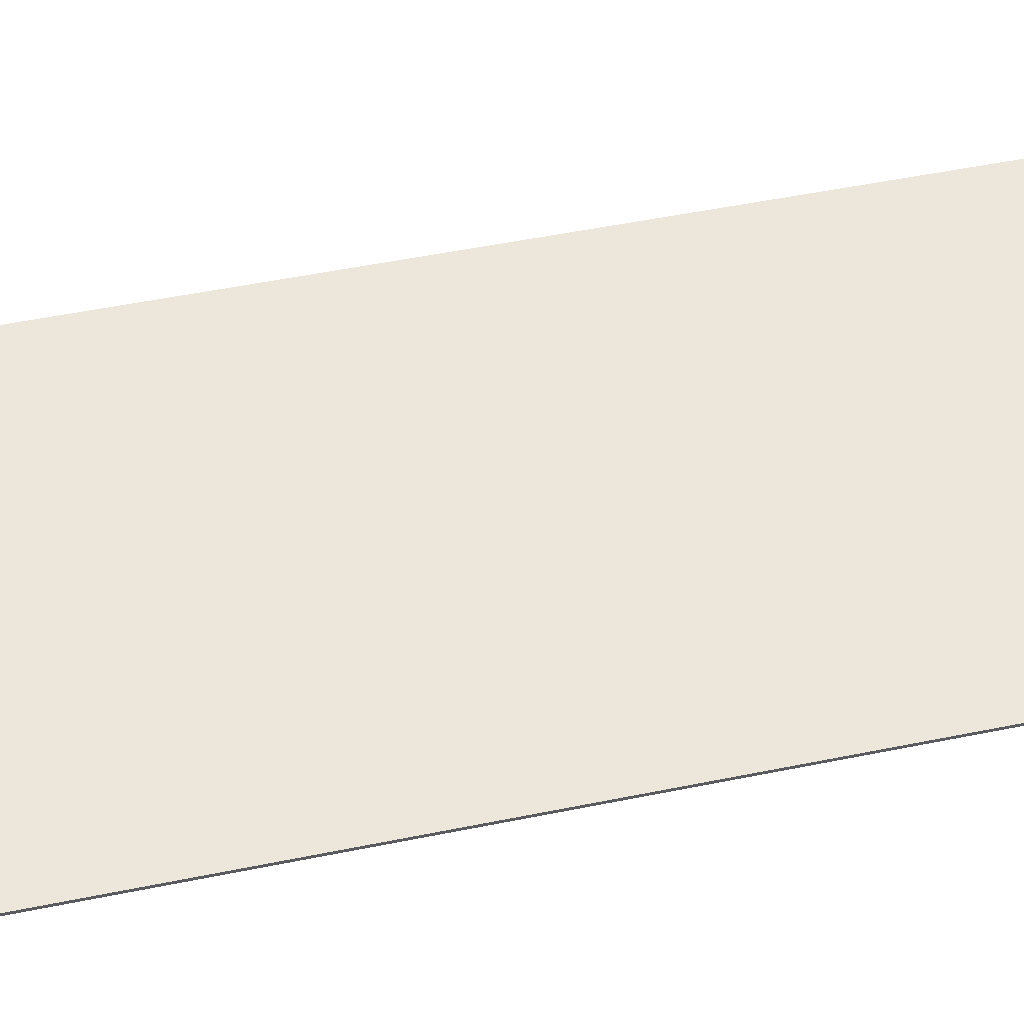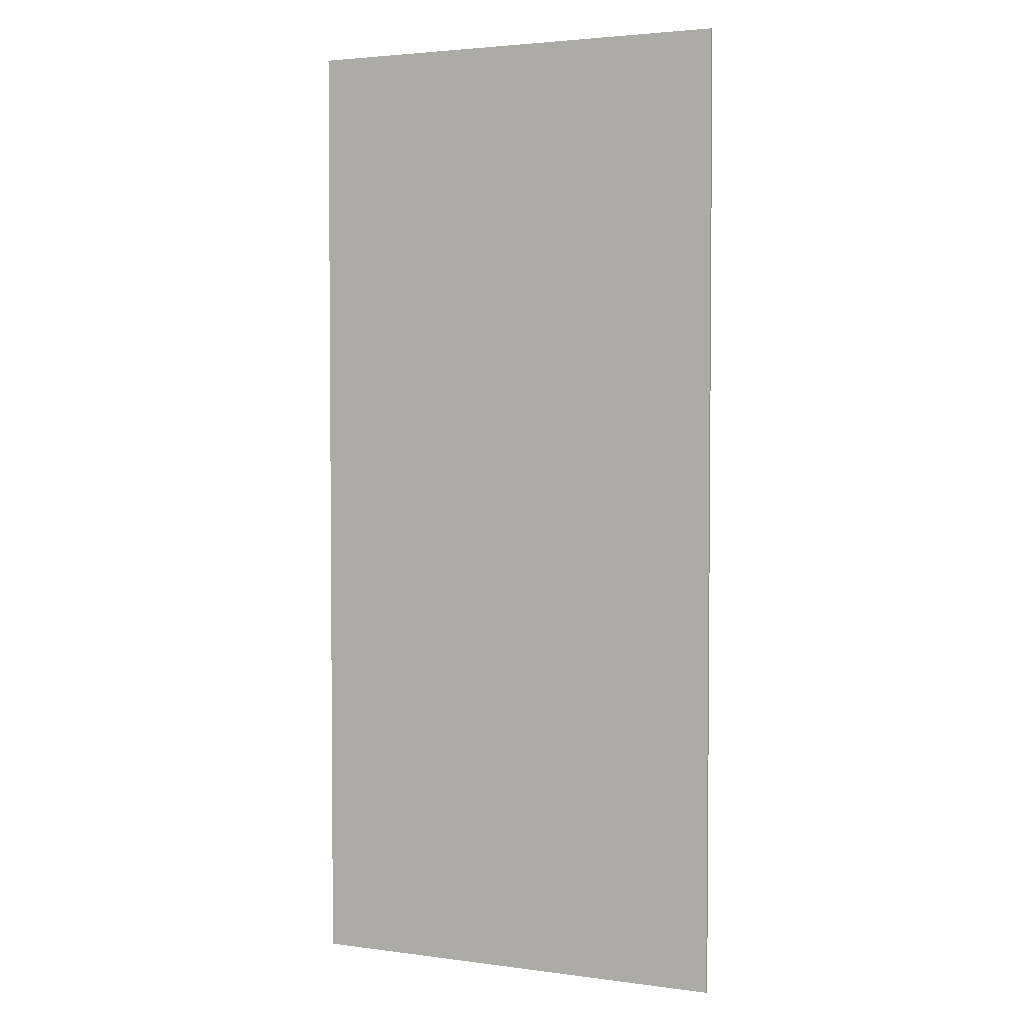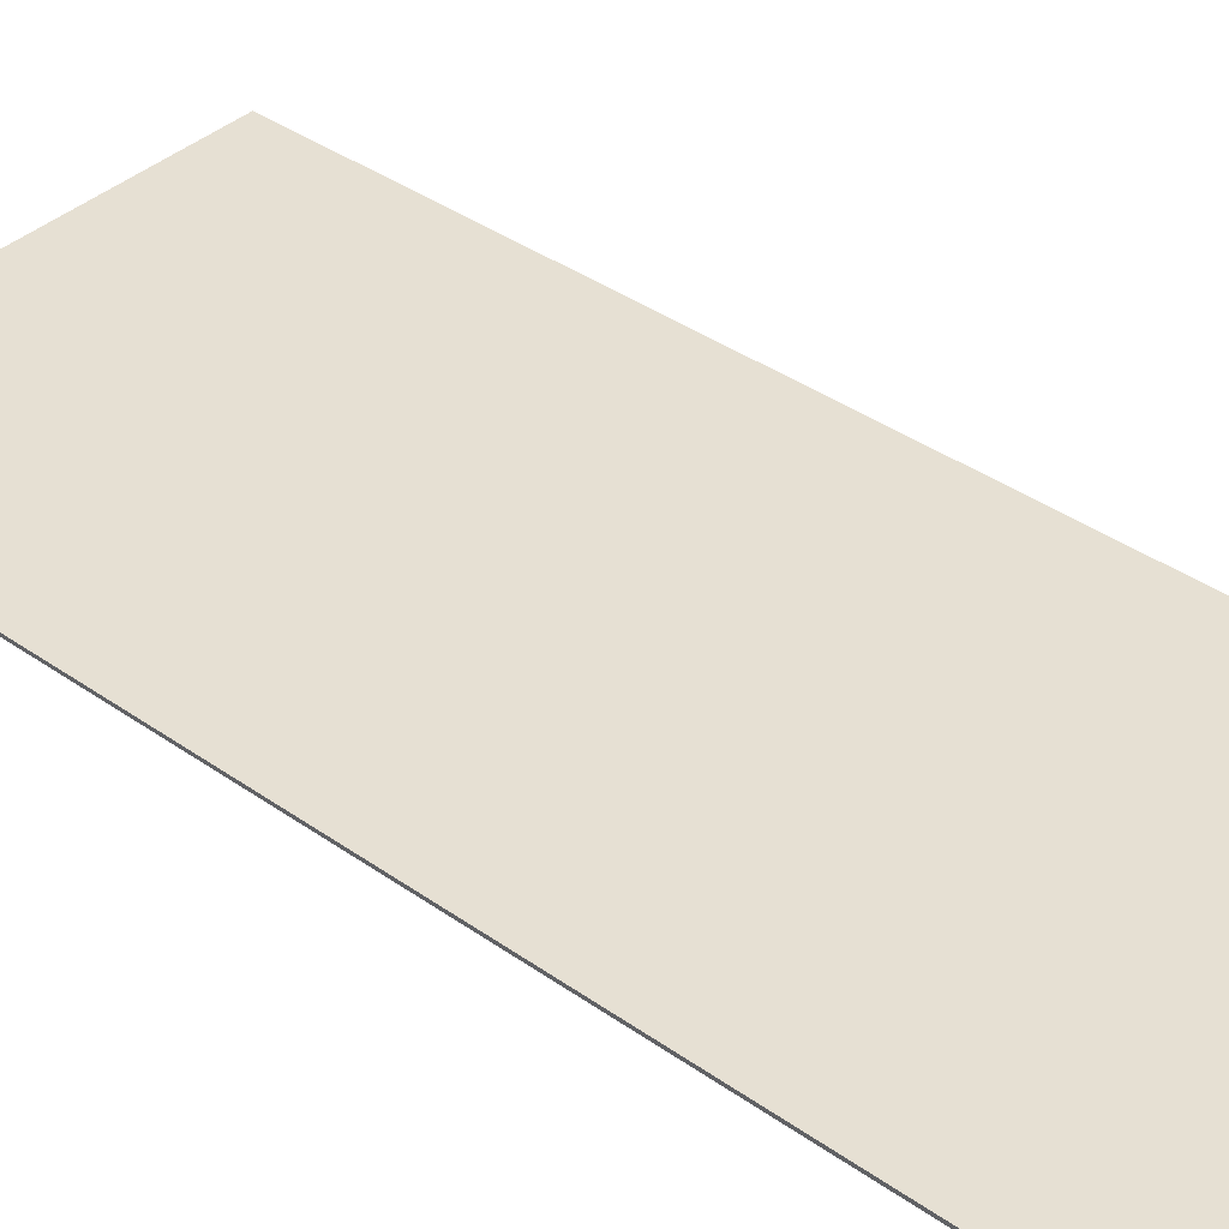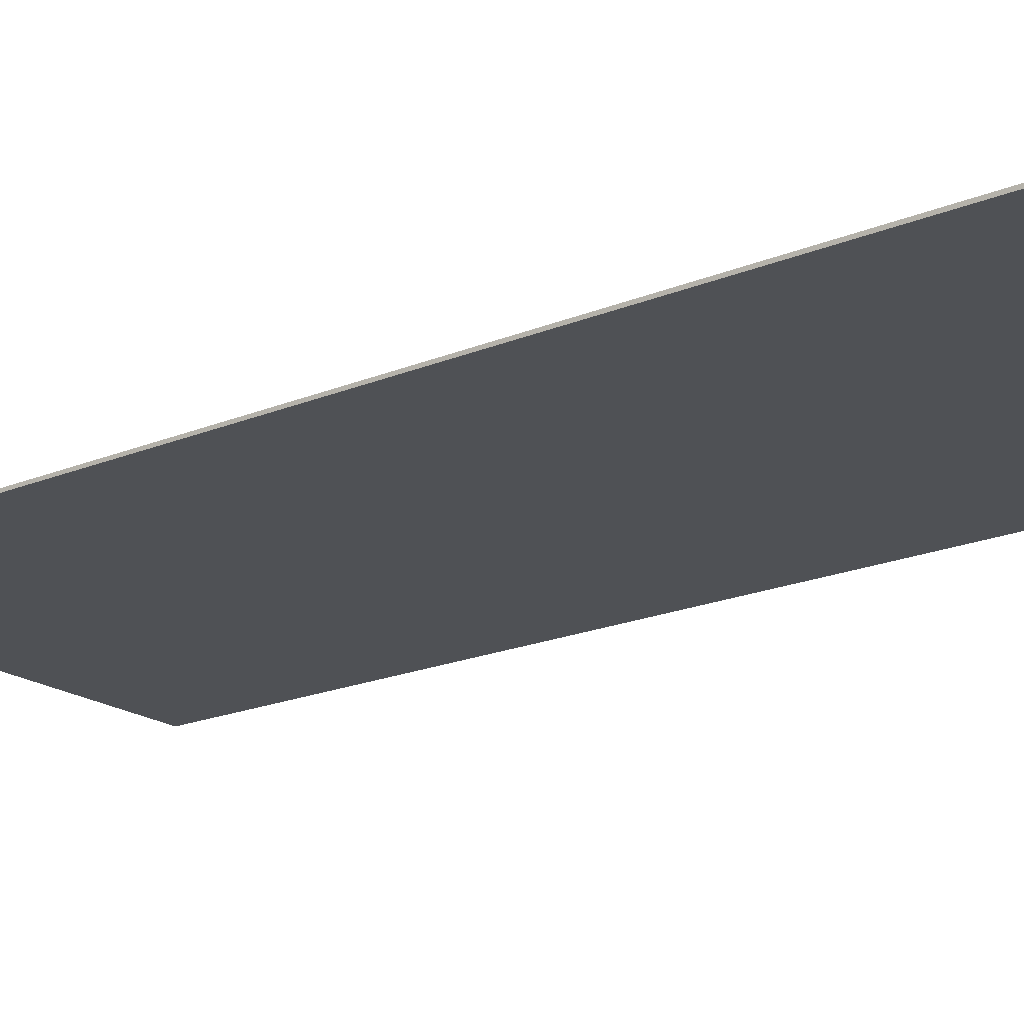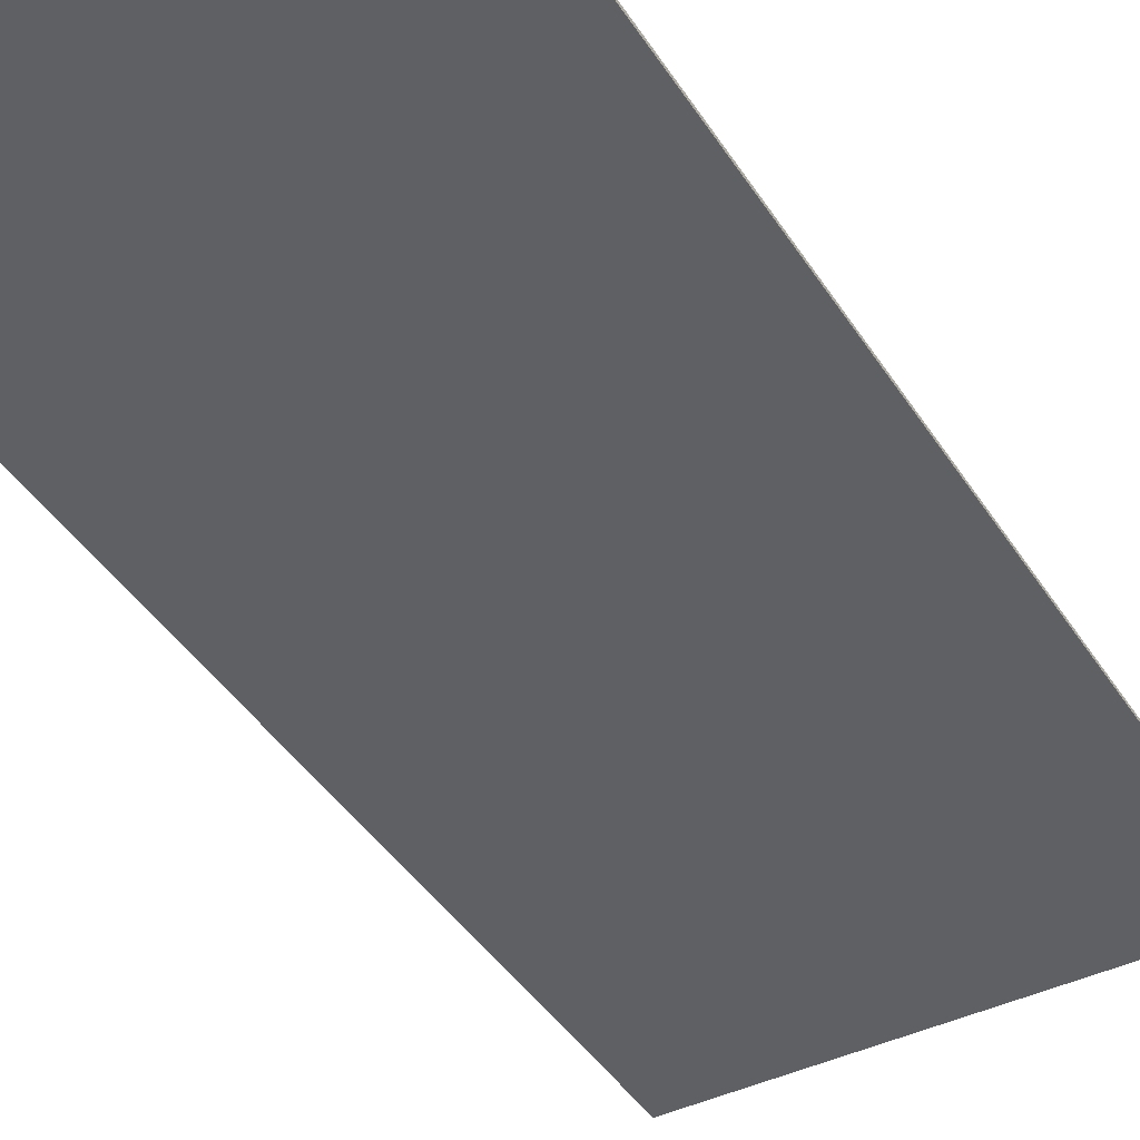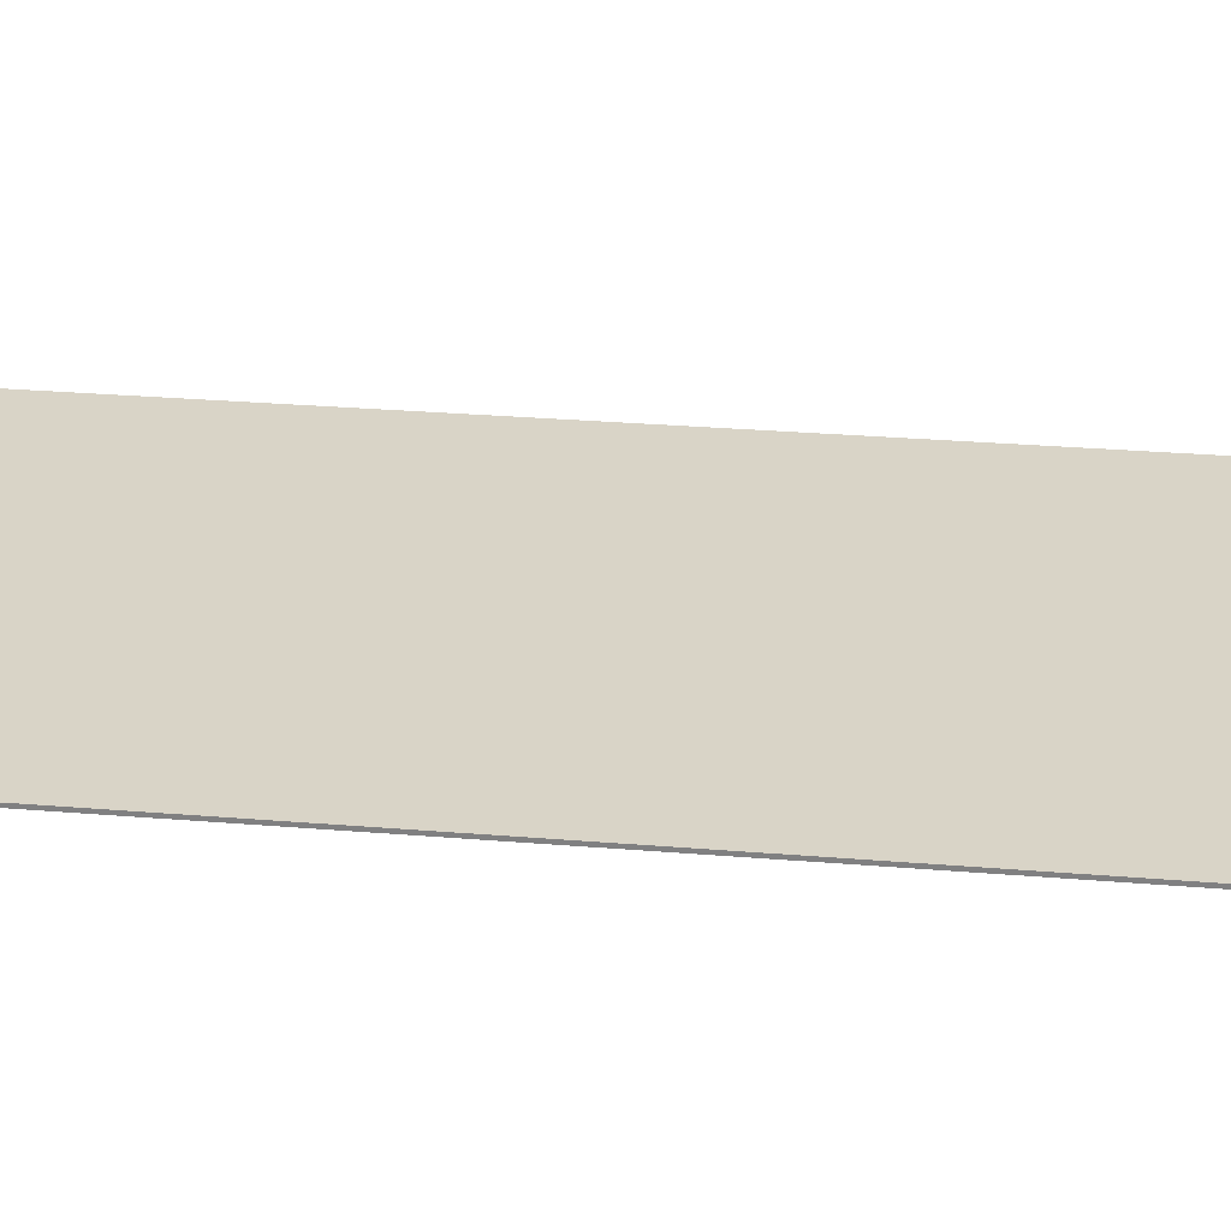
<metadata>
{"format":"obj","ext":"obj","renderer":"f3d","projection":"perspective","resolution":1024,"background":"white","views":[{"elev":51.5,"azim":-102.5,"up":"+Y"},{"elev":3.1,"azim":-155.3,"up":"+Z"},{"elev":38.5,"azim":131.6,"up":"+Y"},{"elev":-19.6,"azim":-52.2,"up":"+Y"},{"elev":-42.3,"azim":30.1,"up":"+Y"},{"elev":28.8,"azim":97.1,"up":"+Y"}]}
</metadata>
<code>
v -0.9 0 2
v -0.9 0 -2
v 0.9 0 -2
v 0.9 0 2
v 0.9 -0.0125 2
v -0.9 -0.0125 2
v -0.9 0 2
v 0.9 0 2
v 0.9 -0.0125 -2
v 0.9 -0.0125 2
v 0.9 0 2
v 0.9 0 -2
v -0.9 -0.0125 -2
v 0.9 -0.0125 -2
v 0.9 0 -2
v -0.9 0 -2
v -0.9 -0.0125 2
v -0.9 -0.0125 -2
v -0.9 0 -2
v -0.9 0 2
v -0.35 -0.0125 -1.662
v 0.9 -0.0125 -1.67
v 0.9 -0.0125 -2
v -0.9 -0.0125 -2
v -0.9 -0.0125 -2
v -0.4334 -0.0125 -1.651
v -0.35 -0.0125 -1.662
v -0.9 -0.0125 -2
v -0.5111 -0.0125 -1.619
v -0.4334 -0.0125 -1.651
v -0.9 -0.0125 -2
v -0.5778 -0.0125 -1.568
v -0.5111 -0.0125 -1.619
v -0.9 -0.0125 -2
v -0.629 -0.0125 -1.501
v -0.5778 -0.0125 -1.568
v -0.9 -0.0125 -2
v -0.6612 -0.0125 -1.423
v -0.629 -0.0125 -1.501
v -0.9 -0.0125 -2
v -0.6722 -0.0125 -1.34
v -0.6612 -0.0125 -1.423
v -0.7634 -0.0125 0.265
v -0.6722 -0.0125 -1.34
v -0.9 -0.0125 -2
v -0.9 -0.0125 2
v -0.7634 -0.0125 0.265
v -0.9 -0.0125 2
v -0.7538 -0.0125 0.3383
v -0.7538 -0.0125 0.3383
v -0.9 -0.0125 2
v -0.7255 -0.0125 0.4067
v -0.7255 -0.0125 0.4067
v -0.9 -0.0125 2
v -0.6804 -0.0125 0.4654
v -0.6804 -0.0125 0.4654
v -0.9 -0.0125 2
v -0.6217 -0.0125 0.5104
v -0.6217 -0.0125 0.5104
v -0.9 -0.0125 2
v -0.5534 -0.0125 0.5387
v -0.5534 -0.0125 0.5387
v -0.9 -0.0125 2
v -0.48 -0.0125 0.5484
v 0.9 -0.0125 0.57
v -0.48 -0.0125 0.5484
v -0.9 -0.0125 2
v 0.9 -0.0125 2
v 0.9 -0.0125 -0.55
v -0.7634 -0.0125 0.265
v -0.7538 -0.0125 0.3383
v -0.7255 -0.0125 0.4067
v -0.5534 -0.0125 0.5387
v -0.48 -0.0125 0.5484
v 0.9 -0.0125 -0.55
v -0.6217 -0.0125 0.5104
v -0.6804 -0.0125 0.4654
v -0.6217 -0.0125 0.5104
v 0.9 -0.0125 -0.55
v -0.7255 -0.0125 0.4067
v -0.6612 -0.0125 -1.423
v -0.6722 -0.0125 -1.34
v 0.9 -0.0125 -0.55
v -0.629 -0.0125 -1.501
v -0.5778 -0.0125 -1.568
v -0.629 -0.0125 -1.501
v 0.9 -0.0125 -0.55
v -0.5111 -0.0125 -1.619
v -0.4334 -0.0125 -1.651
v -0.5111 -0.0125 -1.619
v 0.9 -0.0125 -0.55
v -0.35 -0.0125 -1.662
v -0.6722 -0.0125 -1.34
v -0.7634 -0.0125 0.265
v 0.9 -0.0125 -0.55
v -0.35 -0.0125 -1.662
v 0.9 -0.0125 -0.55
v 0.9 -0.0125 -1.67
v -0.48 -0.0125 0.5484
v 0.9 -0.0125 0.57
v 0.9 -0.0125 -0.55
g mesh4801068
f 1 3 2
f 3 1 4
f 5 7 6
f 7 5 8
f 9 11 10
f 11 9 12
f 13 15 14
f 15 13 16
f 17 19 18
f 19 17 20
f 21 23 22
f 23 21 24
f 25 27 26
f 28 30 29
f 31 33 32
f 34 36 35
f 37 39 38
f 40 42 41
f 43 45 44
f 45 43 46
f 47 49 48
f 50 52 51
f 53 55 54
f 56 58 57
f 59 61 60
f 62 64 63
f 65 67 66
f 67 65 68
f 69 71 70
f 71 69 72
f 73 75 74
f 75 73 76
f 77 79 78
f 79 77 80
f 81 83 82
f 83 81 84
f 85 87 86
f 87 85 88
f 89 91 90
f 91 89 92
f 93 95 94
f 96 98 97
f 99 101 100

</code>
